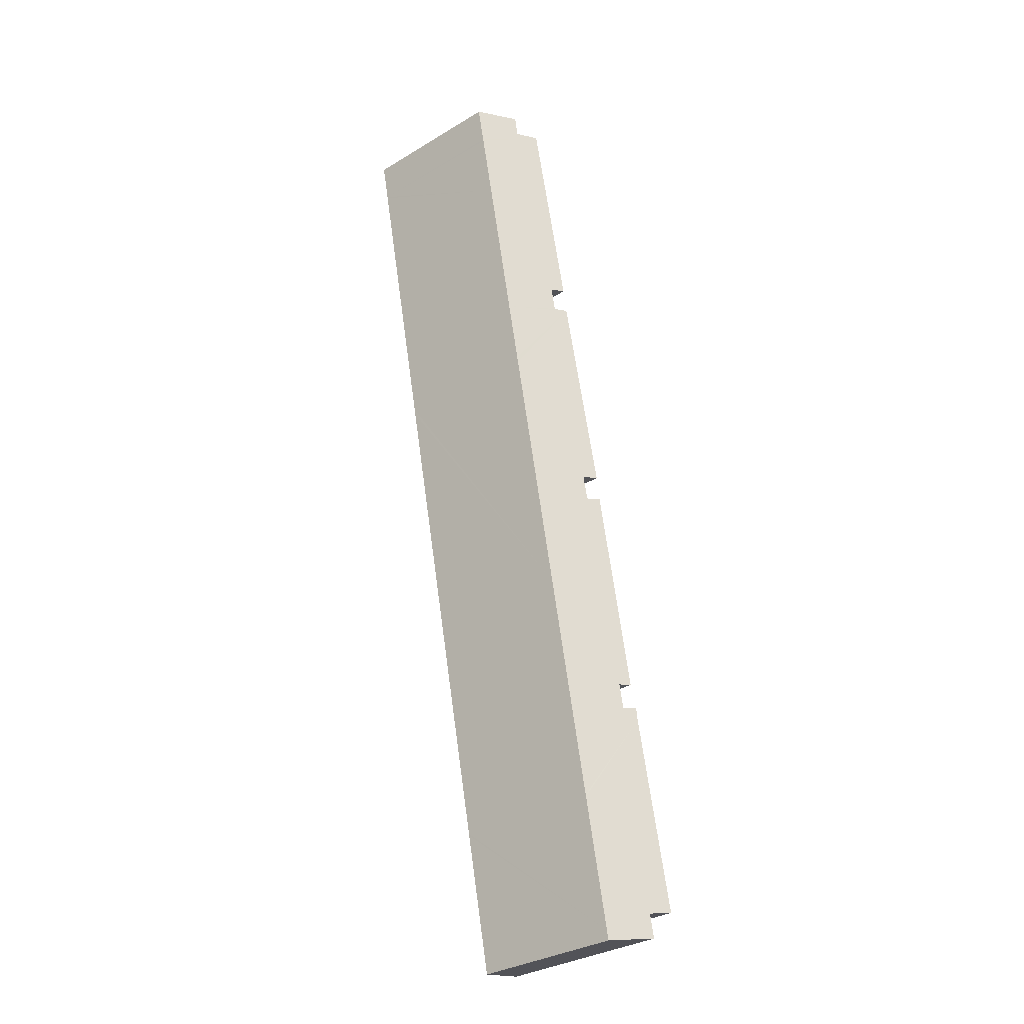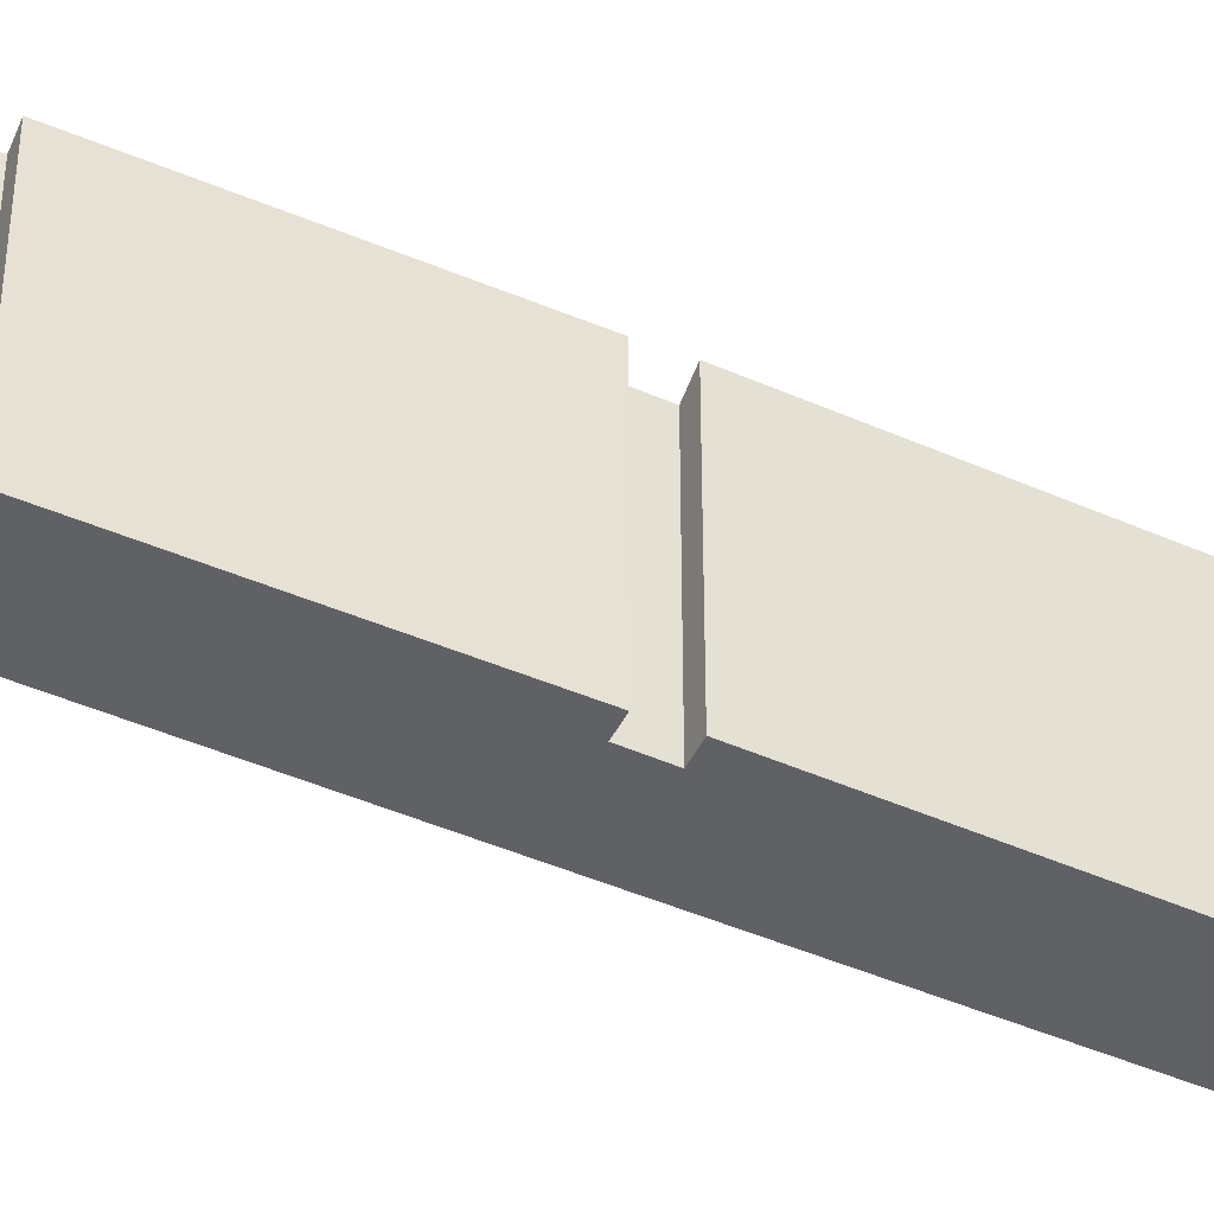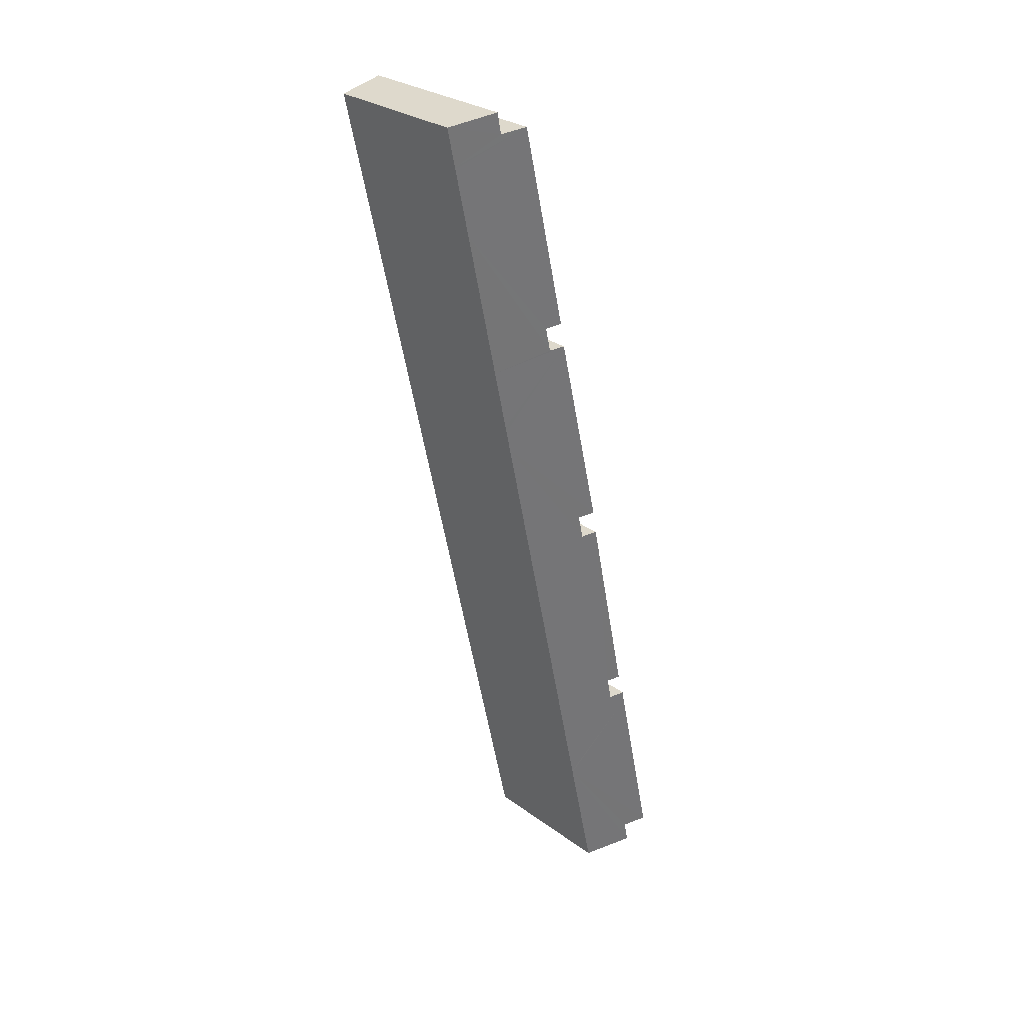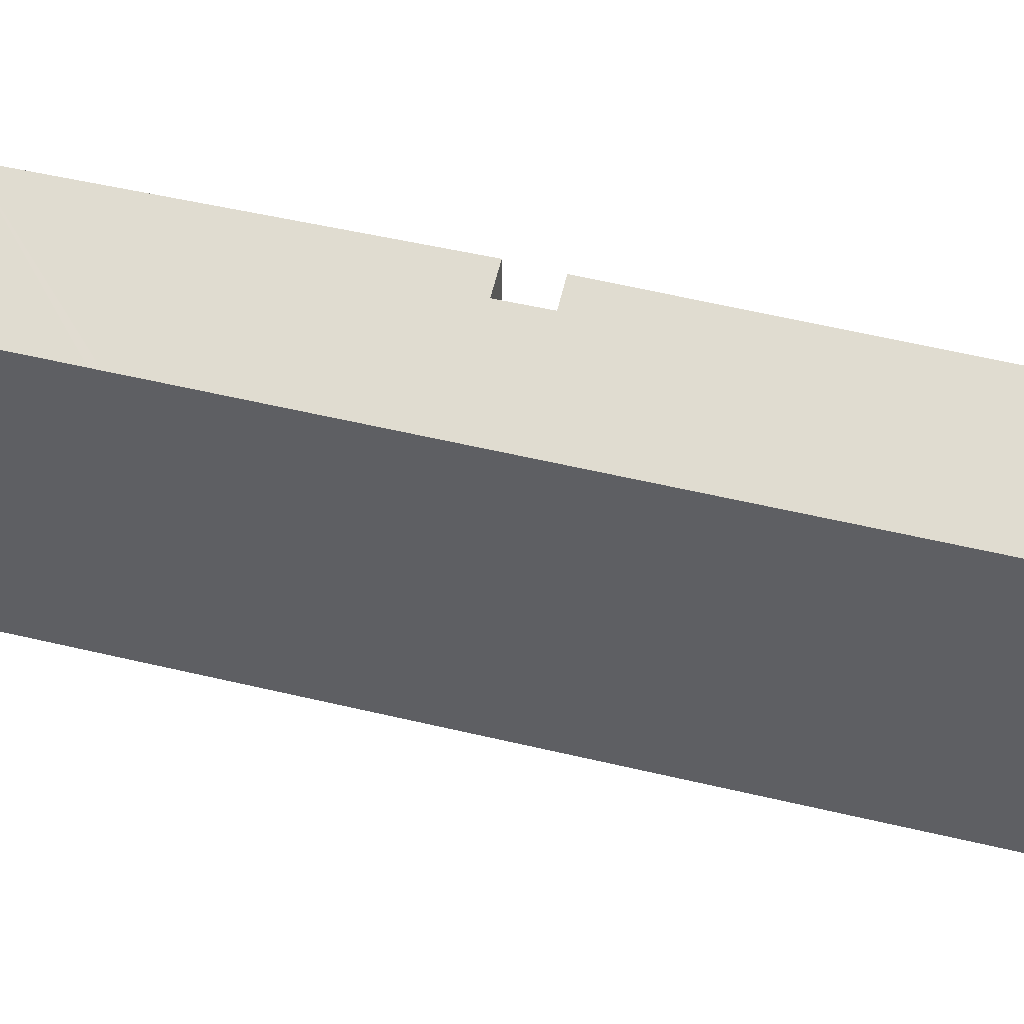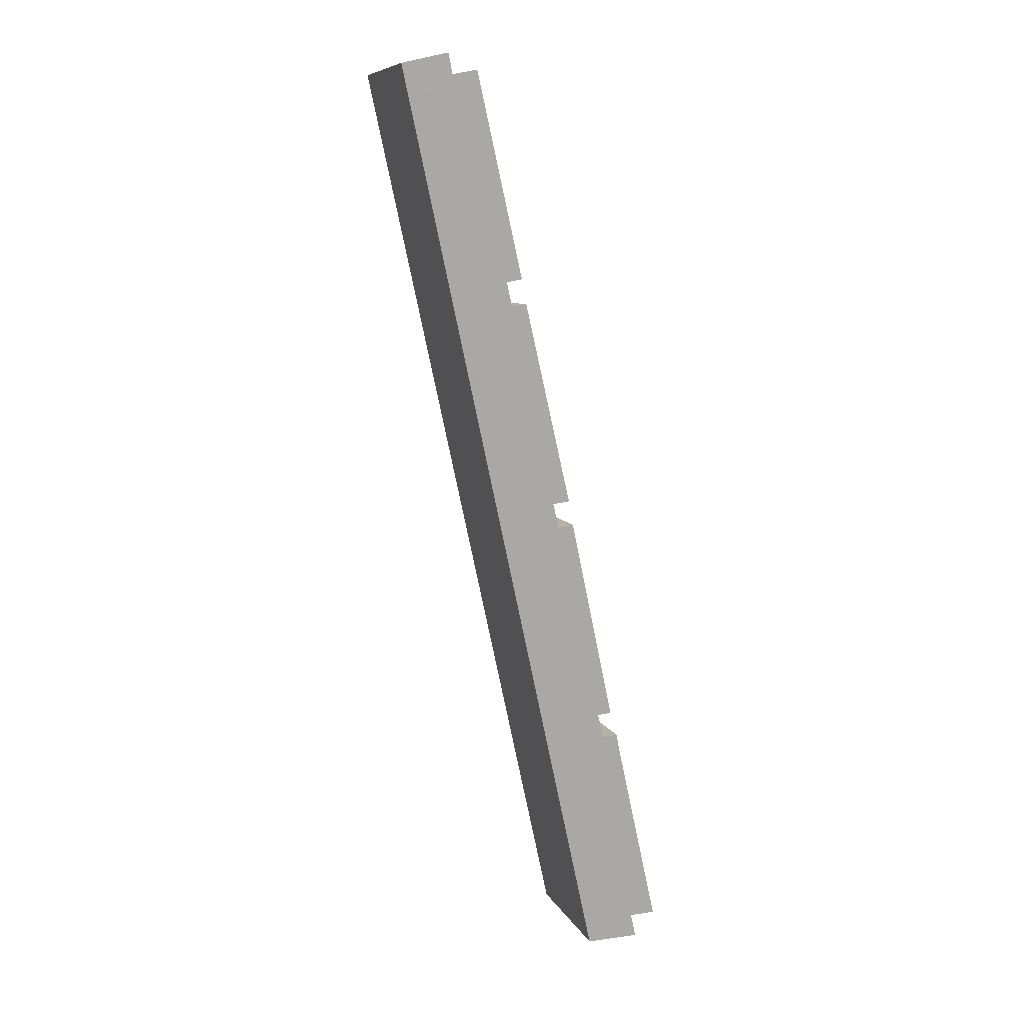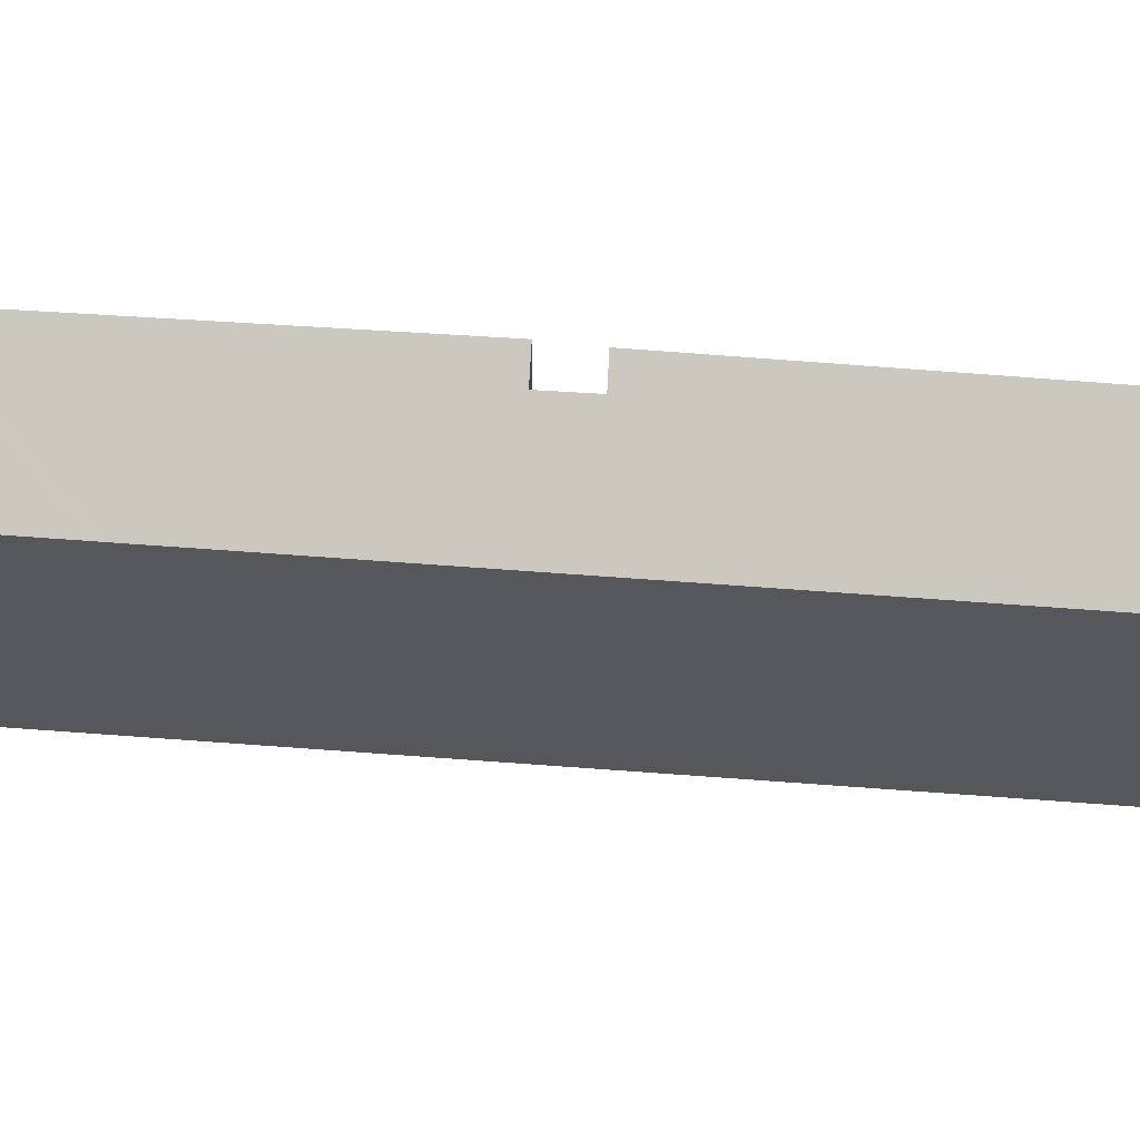
<metadata>
{"format":"obj","ext":"obj","renderer":"f3d","projection":"perspective","resolution":1024,"background":"white","views":[{"elev":-33.7,"azim":129.3,"up":"+Z"},{"elev":-48.5,"azim":-103.1,"up":"+Y"},{"elev":28.8,"azim":137.3,"up":"+Z"},{"elev":43.1,"azim":119.1,"up":"+Y"},{"elev":8.9,"azim":162.6,"up":"+Z"},{"elev":63.2,"azim":106.7,"up":"+Y"}]}
</metadata>
<code>
v  0.895 3.822 4.072
v  1.968 3.178 2.137
v  1.959 3.179 2.097
v  0.94 3.827 4.335
v  1.231 3.695 4.268
v  2.991 3.179 6.836
v  1.344 3.696 4.797
v  2.021 3.82 9.22
v  1.088 3.812 4.852
v  2.311 3.688 9.151
v  4.061 3.179 11.75
v  2.432 3.686 9.682
v  2.118 3.828 9.753
v  3.105 3.809 14.08
v  4.162 3.178 12.21
v  4.187 3.179 12.33
v  4.48 3.178 13.67
v  3.387 3.683 14.03
v  5.175 3.179 16.86
v  3.505 3.681 14.55
v  3.208 3.815 14.62
v  4.189 3.802 18.99
v  5.485 3.178 18.28
v  5.493 3.178 18.32
v  4.665 3.588 18.89
v  5.67 3.179 19.14
v  4.757 3.59 19.34
v  5.634 3.195 19.14
v  1.112 3.275 -0.767
v  1.369 3.179 -0.611
v  1.325 3.179 -0.814
v  0.354 3.617 -0.6
v  0.463 3.616 -0.102
v  0 3.825 2.342e-16
v  4.757 -1.184e-15 19.34
v  5.67 -1.172e-15 19.14
v  5.634 -1.172e-15 19.14
v  0.94 -2.654e-16 4.335
v  1.231 -2.613e-16 4.268
v  2.021 -5.646e-16 9.22
v  2.311 -5.603e-16 9.151
v  3.105 -8.623e-16 14.08
v  3.387 -8.591e-16 14.03
v  4.189 -1.163e-15 18.99
v  4.665 -1.157e-15 18.89
v  5.493 -1.122e-15 18.32
v  5.485 -1.12e-15 18.28
v  5.175 -1.033e-15 16.86
v  4.48 -8.371e-16 13.67
v  4.187 -7.547e-16 12.33
v  4.162 -7.476e-16 12.21
v  4.061 -7.194e-16 11.75
v  2.991 -4.186e-16 6.836
v  1.968 -1.309e-16 2.137
v  1.959 -1.284e-16 2.097
v  1.369 3.741e-17 -0.611
v  1.325 4.984e-17 -0.814
v  0.354 3.674e-17 -0.6
v  1.112 4.697e-17 -0.767
v  0 0 0
v  0.463 6.246e-18 -0.102
v  1.088 -2.971e-16 4.852
v  1.344 -2.937e-16 4.797
v  2.118 -5.972e-16 9.753
v  2.432 -5.929e-16 9.682
v  3.208 -8.953e-16 14.62
v  3.505 -8.912e-16 14.55
v  0.895 -2.493e-16 4.072
g defaultobject
f 1 2 3
f 4 5 1
f 2 5 6
f 5 2 1
f 6 5 7
f 8 7 9
f 7 8 6
f 6 8 10
f 10 11 6
f 11 10 12
f 11 12 13
f 11 13 14
f 11 14 15
f 15 14 16
f 16 14 17
f 17 14 18
f 17 18 19
f 19 18 20
f 19 20 21
f 19 21 22
f 19 22 23
f 23 22 24
f 24 22 25
f 24 25 26
f 26 25 27
f 26 27 28
f 29 30 31
f 30 29 3
f 3 29 32
f 3 32 33
f 3 33 34
f 3 34 1
f 35 28 27
f 28 35 26
f 26 35 36
f 36 35 37
f 38 5 4
f 5 38 39
f 40 10 8
f 10 40 41
f 42 18 14
f 18 42 43
f 44 25 22
f 25 44 45
f 36 24 26
f 24 36 46
f 24 46 23
f 23 46 19
f 19 46 47
f 19 47 48
f 19 48 17
f 17 48 49
f 17 49 16
f 16 49 50
f 16 50 15
f 15 50 11
f 11 50 6
f 6 50 51
f 6 51 52
f 6 52 53
f 6 53 2
f 2 53 54
f 2 54 3
f 3 54 30
f 30 54 55
f 30 55 56
f 30 56 31
f 31 56 57
f 29 58 32
f 58 29 31
f 58 31 57
f 58 57 59
f 33 60 34
f 60 33 61
f 7 62 9
f 62 7 63
f 12 64 13
f 64 12 65
f 20 66 21
f 66 20 67
f 58 33 32
f 33 58 61
f 60 1 34
f 1 60 68
f 1 38 4
f 38 1 68
f 5 63 7
f 63 5 39
f 9 40 8
f 40 9 62
f 41 12 10
f 12 41 65
f 64 14 13
f 14 64 42
f 43 20 18
f 20 43 67
f 66 22 21
f 22 66 44
f 25 35 27
f 35 25 45
f 56 59 57
f 59 56 58
f 58 56 61
f 61 56 55
f 61 55 60
f 60 55 68
f 68 55 54
f 68 54 39
f 39 54 53
f 39 53 63
f 52 41 53
f 41 52 65
f 65 52 64
f 64 52 42
f 42 52 51
f 42 51 50
f 42 50 49
f 42 49 43
f 43 49 48
f 43 48 67
f 67 48 66
f 66 48 44
f 44 48 47
f 44 47 46
f 44 46 45
f 45 46 36
f 45 36 35
f 35 36 37
f 63 40 62
f 40 63 53
f 40 53 41
f 38 68 39

</code>
